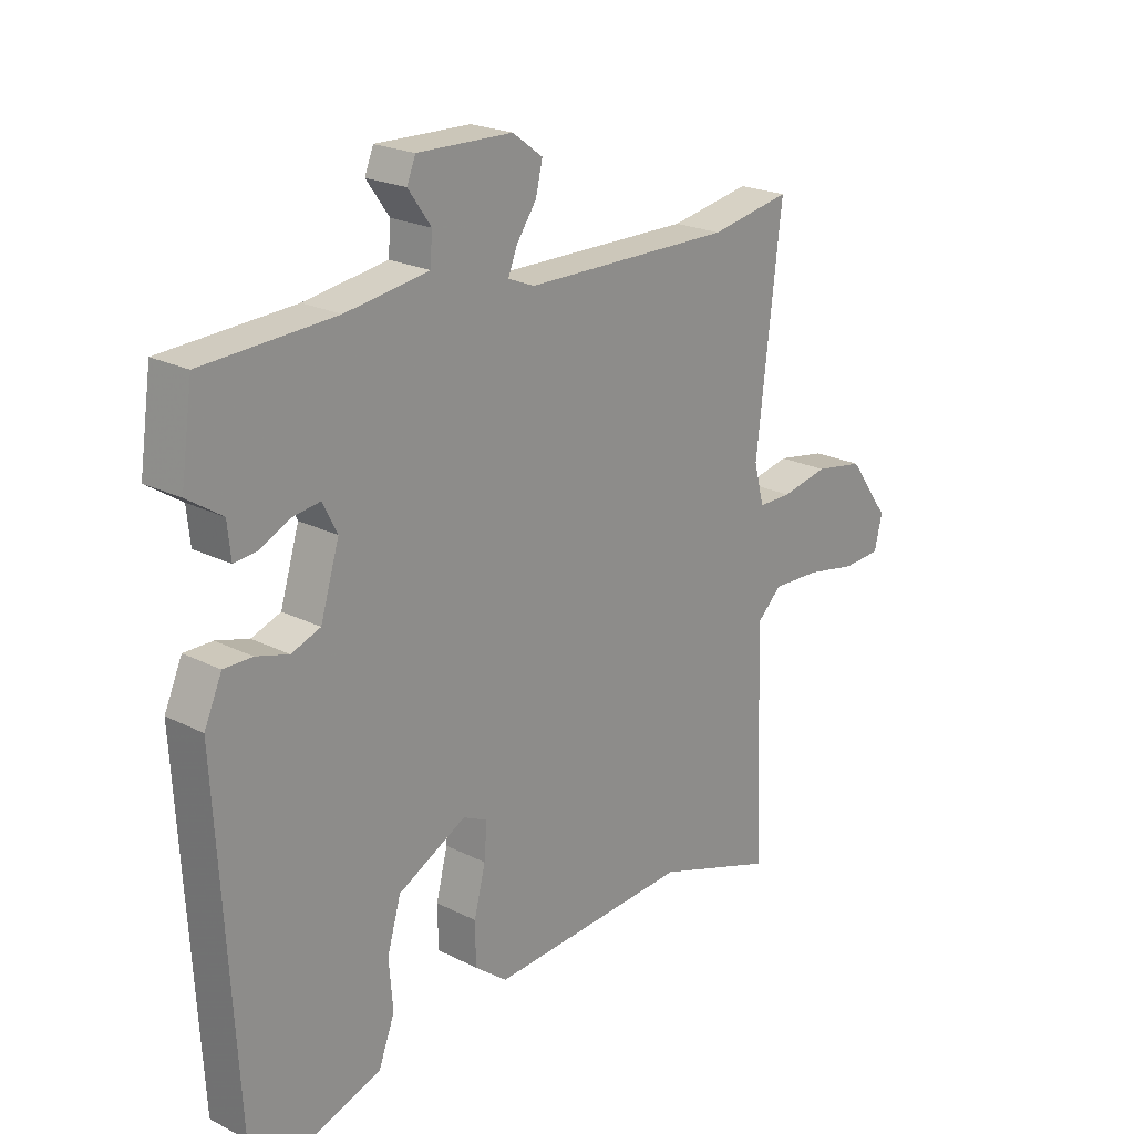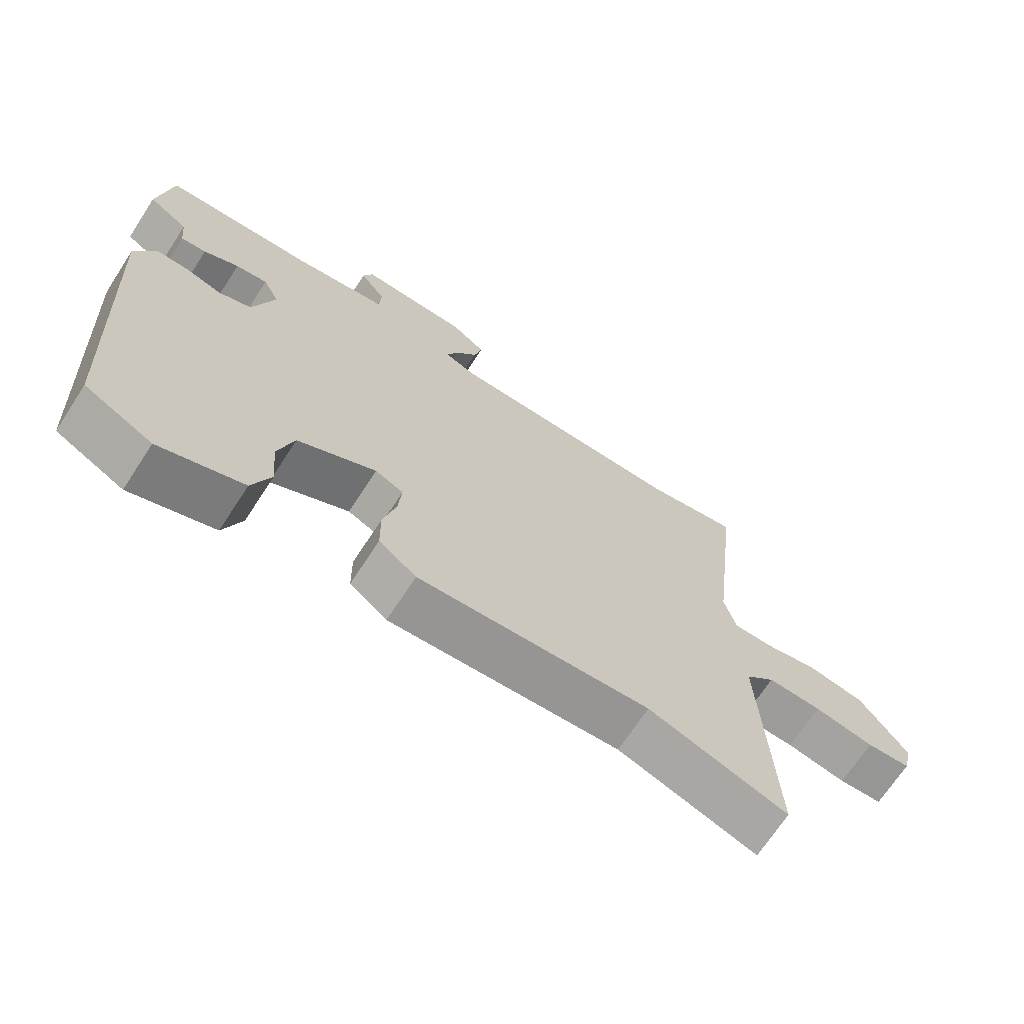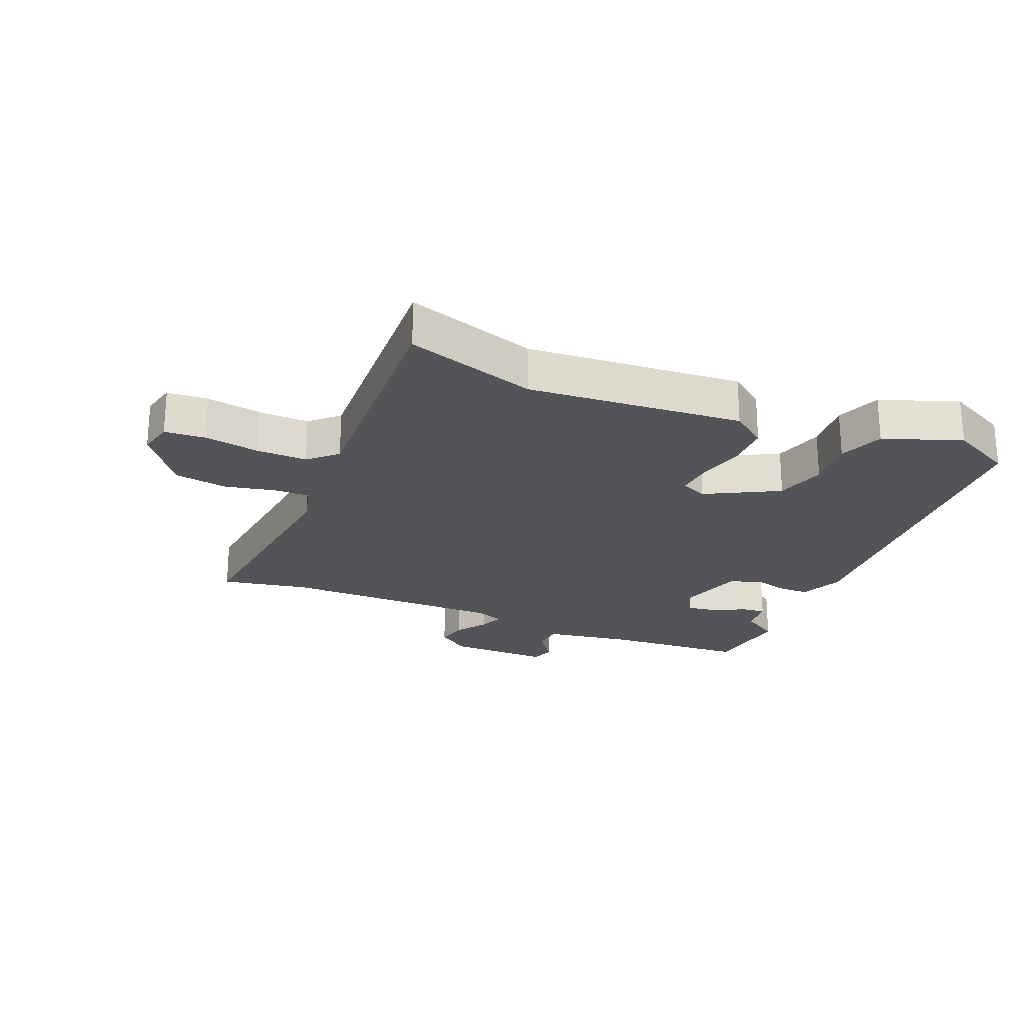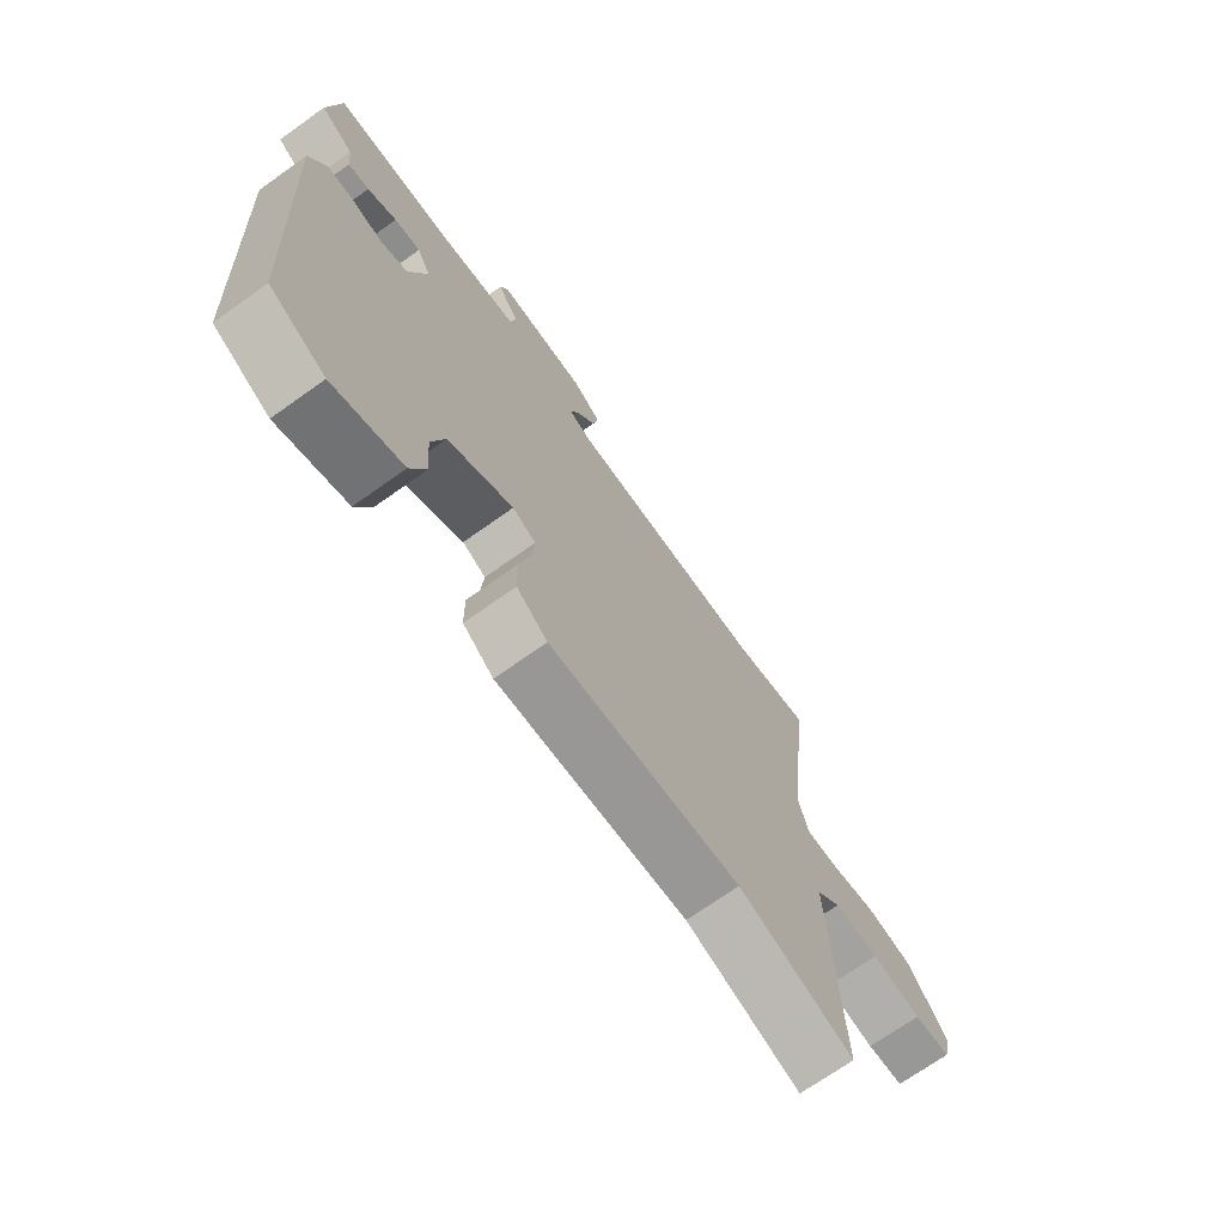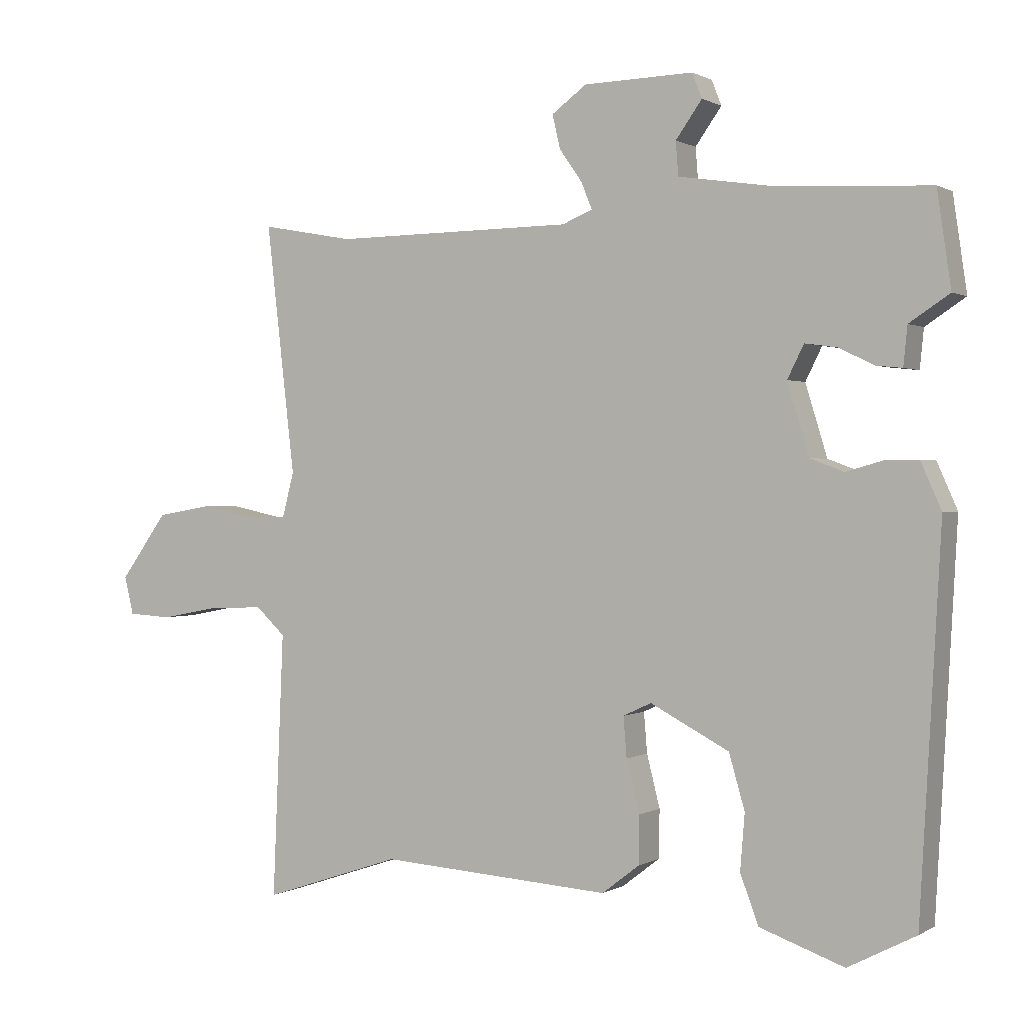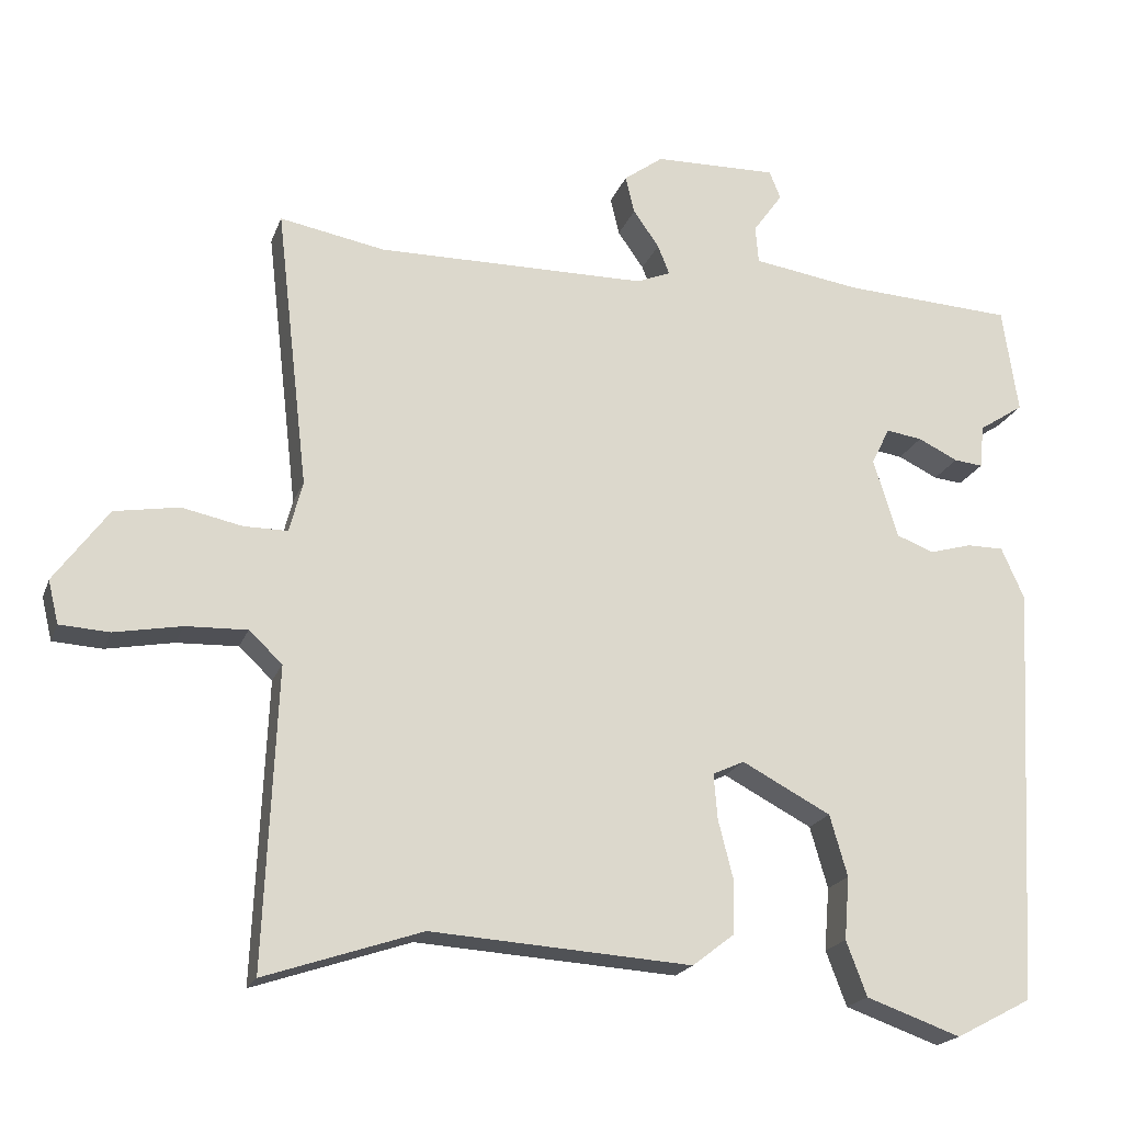
<metadata>
{"format":"obj","ext":"obj","renderer":"f3d","projection":"perspective","resolution":1024,"background":"white","views":[{"elev":21.9,"azim":-48.4,"up":"+Z"},{"elev":-69.3,"azim":-33.1,"up":"+Z"},{"elev":-23.3,"azim":157.9,"up":"+Y"},{"elev":-71.0,"azim":-54.6,"up":"+Z"},{"elev":0.7,"azim":-152.1,"up":"+Z"},{"elev":-20.0,"azim":163.2,"up":"+Z"}]}
</metadata>
<code>
v 0.562 0.07 -0.521
v 0.35 0.07 -0.45
v -0.003 0.07 -0.473
v -0.06 0.07 -0.429
v -0.061 0.07 -0.356
v -0.041 0.07 -0.277
v -0.036 0.07 -0.216
v -0.079 0.07 -0.196
v -0.199 0.07 -0.259
v -0.223 0.07 -0.342
v -0.216 0.07 -0.427
v -0.244 0.07 -0.501
v -0.372 0.07 -0.546
v -0.475 0.07 -0.492
v -0.507 0.07 0.078
v -0.476 0.07 0.148
v -0.426 0.07 0.148
v -0.369 0.07 0.132
v -0.318 0.07 0.151
v -0.285 0.07 0.259
v -0.31 0.07 0.309
v -0.359 0.07 0.302
v -0.413 0.07 0.276
v -0.452 0.07 0.272
v -0.458 0.07 0.331
v -0.519 0.07 0.371
v -0.498 0.07 0.515
v -0.267 0.07 0.527
v -0.121 0.07 0.549
v -0.117 0.07 0.6
v -0.157 0.07 0.656
v -0.142 0.07 0.694
v 0.025 0.07 0.69
v 0.078 0.07 0.651
v 0.066 0.07 0.6
v 0.031 0.07 0.55
v 0.015 0.07 0.51
v 0.061 0.07 0.491
v 0.428 0.07 0.487
v 0.57 0.07 0.513
v 0.526 0.07 0.133
v 0.544 0.07 0.064
v 0.603 0.07 0.064
v 0.685 0.07 0.081
v 0.772 0.07 0.066
v 0.845 0.07 -0.034
v 0.831 0.07 -0.092
v 0.764 0.07 -0.096
v 0.673 0.07 -0.079
v 0.59 0.07 -0.076
v 0.545 0.07 -0.118
v 0.562 0 -0.521
v 0.35 0 -0.45
v -0.003 0 -0.473
v -0.06 0 -0.429
v -0.061 0 -0.356
v -0.041 0 -0.277
v -0.036 0 -0.216
v -0.079 0 -0.196
v -0.199 0 -0.259
v -0.223 0 -0.342
v -0.216 0 -0.427
v -0.244 0 -0.501
v -0.372 0 -0.546
v -0.475 0 -0.492
v -0.507 0 0.078
v -0.476 0 0.148
v -0.426 0 0.148
v -0.369 0 0.132
v -0.318 0 0.151
v -0.285 0 0.259
v -0.31 0 0.309
v -0.359 0 0.302
v -0.413 0 0.276
v -0.452 0 0.272
v -0.458 0 0.331
v -0.519 0 0.371
v -0.498 0 0.515
v -0.267 0 0.527
v -0.121 0 0.549
v -0.117 0 0.6
v -0.157 0 0.656
v -0.142 0 0.694
v 0.025 0 0.69
v 0.078 0 0.651
v 0.066 0 0.6
v 0.031 0 0.55
v 0.015 0 0.51
v 0.061 0 0.491
v 0.428 0 0.487
v 0.57 0 0.513
v 0.526 0 0.133
v 0.544 0 0.064
v 0.603 0 0.064
v 0.685 0 0.081
v 0.772 0 0.066
v 0.845 0 -0.034
v 0.831 0 -0.092
v 0.764 0 -0.096
v 0.673 0 -0.079
v 0.59 0 -0.076
v 0.545 0 -0.118
f 47 48 49
f 46 47 49
f 45 46 49
f 44 45 49
f 43 44 49
f 42 43 49 50
f 39 40 41
f 38 39 41 42
f 42 50 51
f 38 42 51
f 37 38 51
f 34 35 36
f 33 34 36
f 32 33 36
f 31 32 36
f 30 31 36
f 29 30 36 37
f 25 26 27 28
f 28 29 37
f 25 28 37
f 24 25 37
f 23 24 37
f 22 23 37
f 16 17 18
f 15 16 18
f 14 15 18
f 13 14 18
f 12 13 18
f 11 12 18
f 10 11 18
f 9 10 18 19
f 8 9 19 20
f 4 5 6
f 3 4 6
f 2 3 6
f 2 6 7
f 1 2 7
f 51 1 7
f 7 8 20
f 51 7 20
f 37 51 20
f 21 22 37
f 20 21 37
f 100 99 98
f 100 98 97
f 100 97 96
f 100 96 95
f 100 95 94
f 101 100 94 93
f 92 91 90
f 93 92 90 89
f 102 101 93
f 102 93 89
f 102 89 88
f 87 86 85
f 87 85 84
f 87 84 83
f 87 83 82
f 87 82 81
f 88 87 81 80
f 79 78 77 76
f 88 80 79
f 88 79 76
f 88 76 75
f 88 75 74
f 88 74 73
f 69 68 67
f 69 67 66
f 69 66 65
f 69 65 64
f 69 64 63
f 69 63 62
f 69 62 61
f 70 69 61 60
f 71 70 60 59
f 57 56 55
f 57 55 54
f 57 54 53
f 58 57 53
f 58 53 52
f 58 52 102
f 71 59 58
f 71 58 102
f 71 102 88
f 88 73 72
f 88 72 71
f 1 52 53 2
f 2 53 54 3
f 3 54 55 4
f 4 55 56 5
f 5 56 57 6
f 6 57 58 7
f 7 58 59 8
f 8 59 60 9
f 9 60 61 10
f 10 61 62 11
f 11 62 63 12
f 12 63 64 13
f 13 64 65 14
f 14 65 66 15
f 15 66 67 16
f 16 67 68 17
f 17 68 69 18
f 18 69 70 19
f 19 70 71 20
f 20 71 72 21
f 21 72 73 22
f 22 73 74 23
f 23 74 75 24
f 24 75 76 25
f 25 76 77 26
f 26 77 78 27
f 27 78 79 28
f 28 79 80 29
f 29 80 81 30
f 30 81 82 31
f 31 82 83 32
f 32 83 84 33
f 33 84 85 34
f 34 85 86 35
f 35 86 87 36
f 36 87 88 37
f 37 88 89 38
f 38 89 90 39
f 39 90 91 40
f 40 91 92 41
f 41 92 93 42
f 42 93 94 43
f 43 94 95 44
f 44 95 96 45
f 45 96 97 46
f 46 97 98 47
f 47 98 99 48
f 48 99 100 49
f 49 100 101 50
f 50 101 102 51
f 51 102 52 1

</code>
